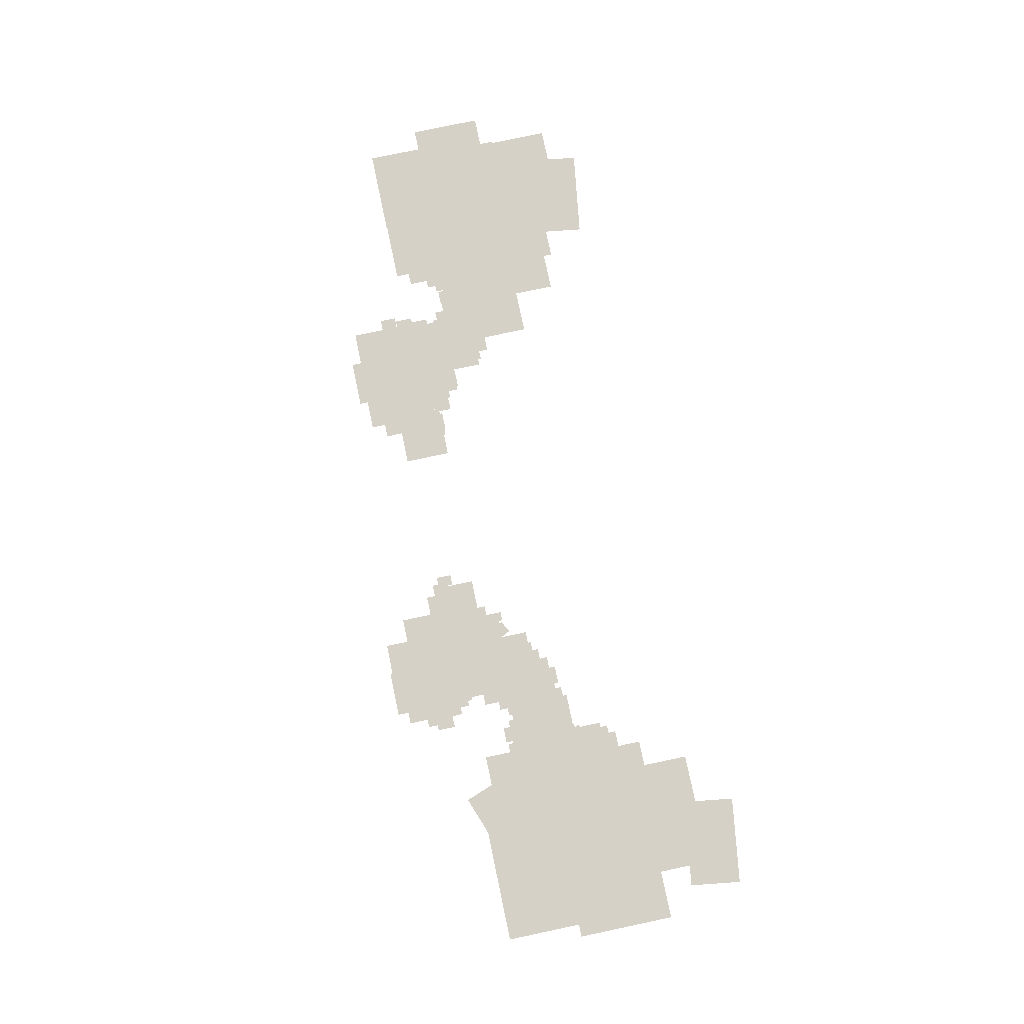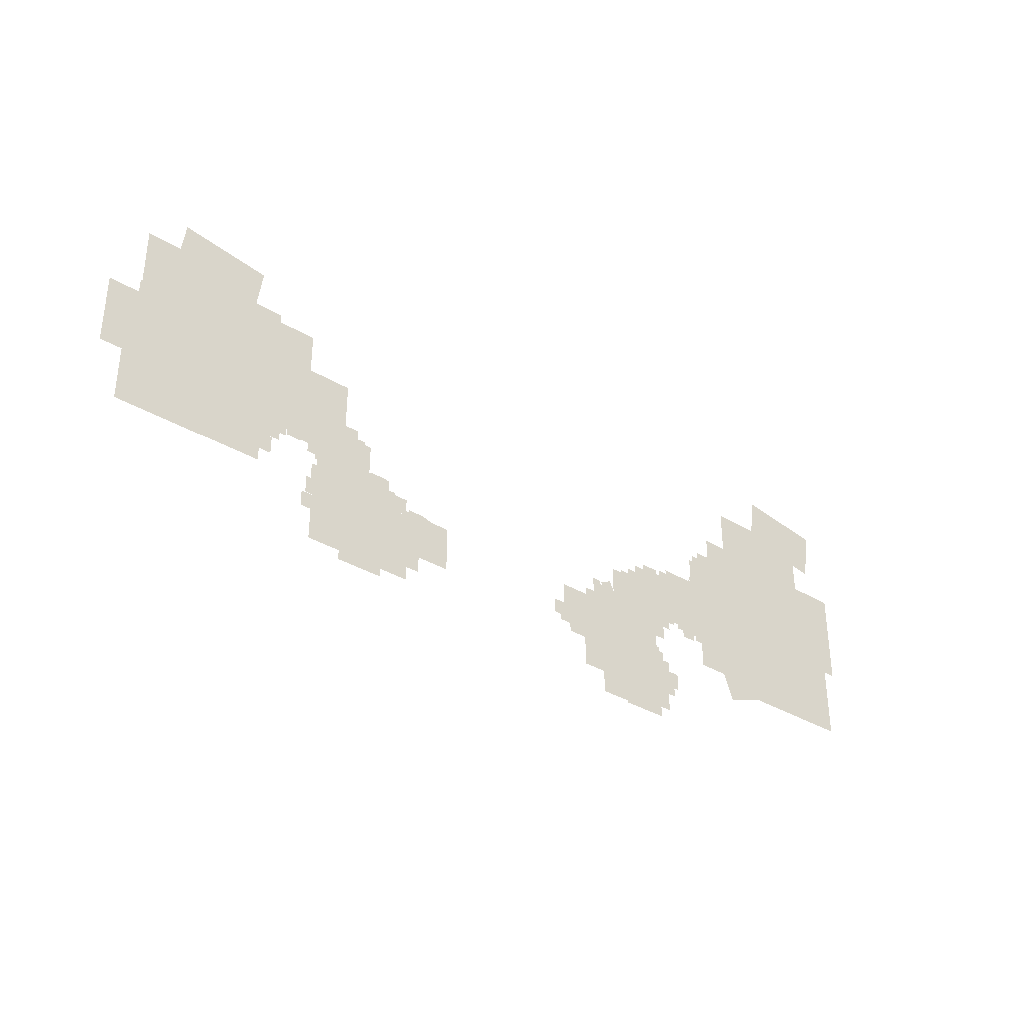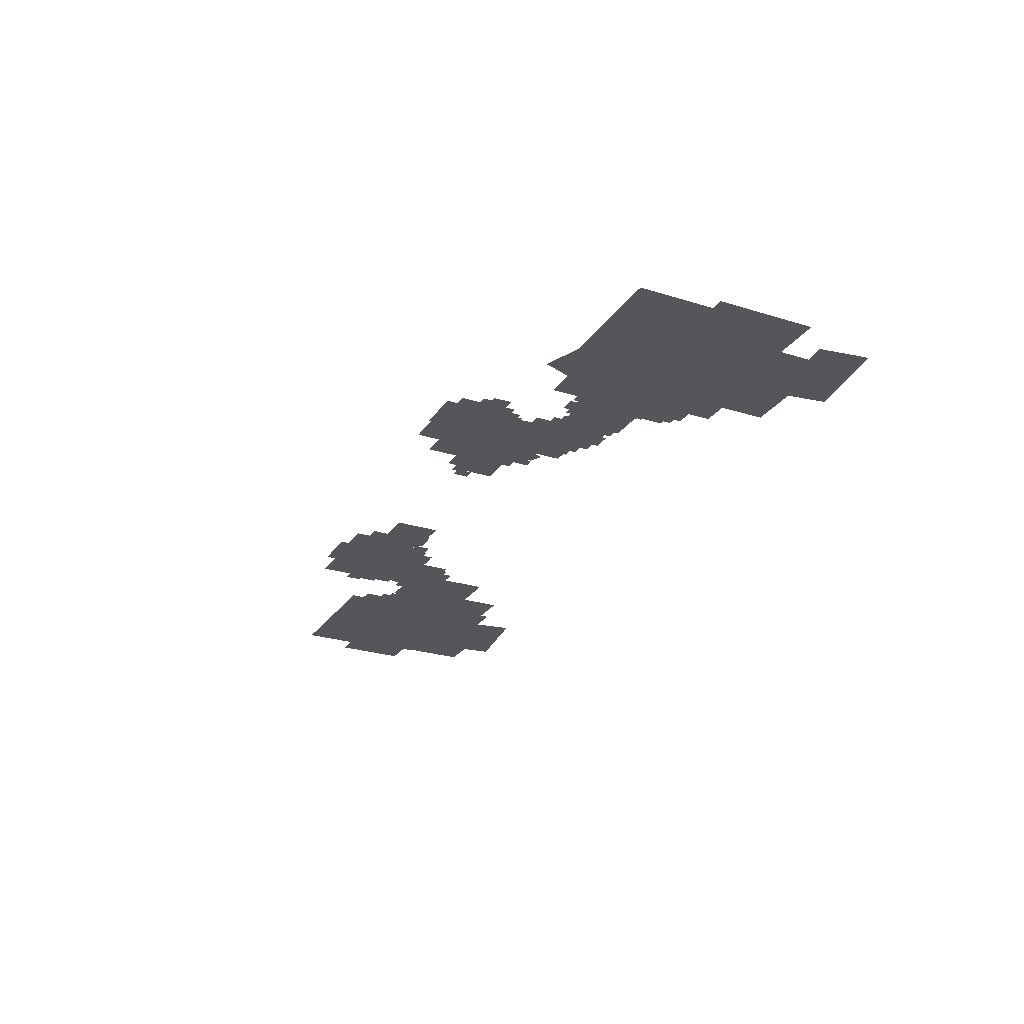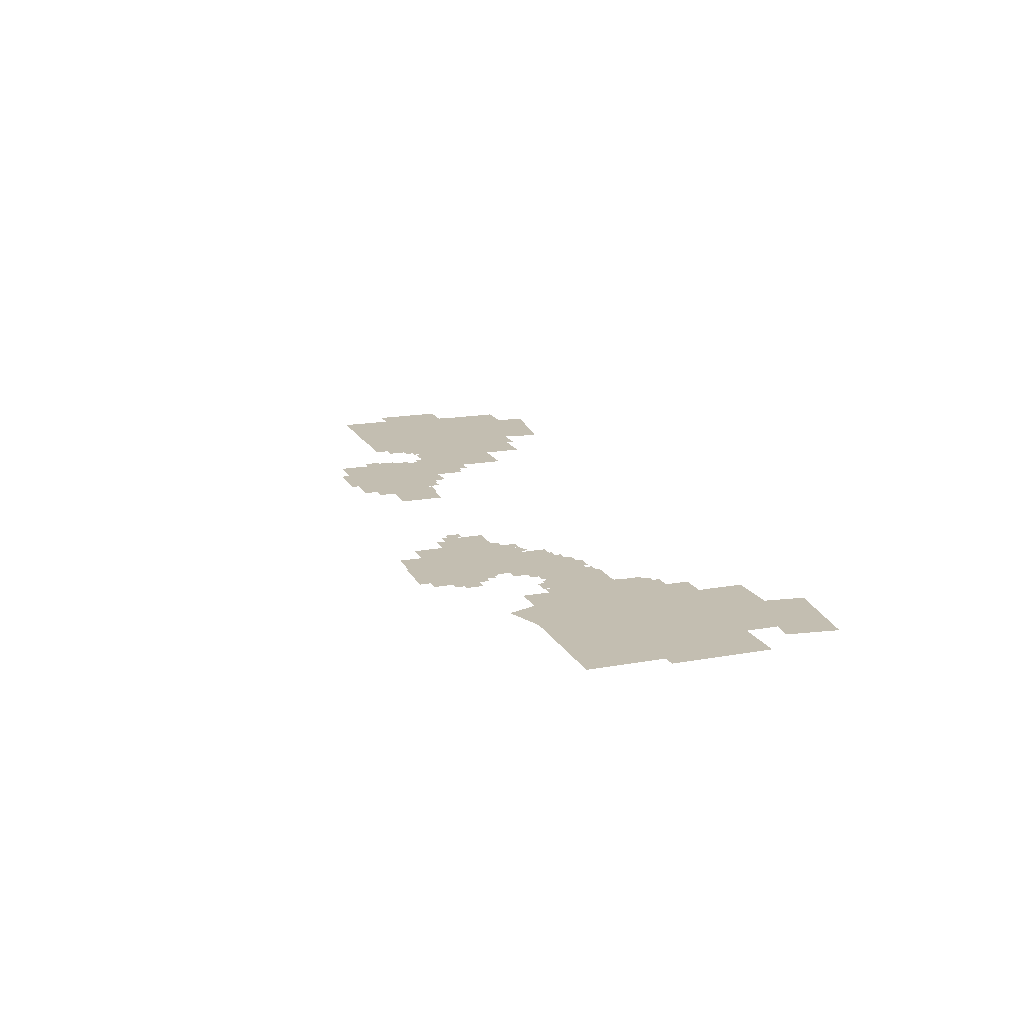
<metadata>
{"format":"obj","ext":"obj","renderer":"f3d","projection":"perspective","resolution":1024,"background":"white","views":[{"elev":78.7,"azim":78.1,"up":"+Z"},{"elev":-35.0,"azim":-38.8,"up":"+Y"},{"elev":-26.1,"azim":63.7,"up":"+Z"},{"elev":17.2,"azim":69.9,"up":"+Z"}]}
</metadata>
<code>
g worldmap_ep06_3
v -9142 -5216 0
v -9547 -4895 0
v -9547 -5216 0
v -9142 -4895 0
v -9060 -6092 0
v -9554 -6092 0
v -9169 -6296 0
v -9445 -5887 0
v 878.2 -6586 0
v 878.2 -5043 0
v -985.8 -5043 0
v -985.8 -6586 0
v -7694 -6187 0
v -7694 -5919 0
v -7934 -5919 0
v -7934 -6187 0
v -7846 -6187 0
v -7846 -5958 0
v -8009 -5958 0
v -8009 -6187 0
v -7227 -6663 0
v -7227 -5965 0
v -7938 -5965 0
v -7938 -6663 0
v -8750 -5328 0
v -8750 -5074 0
v -8988 -5074 0
v -8988 -5328 0
v -8184 -5983 0
v -8184 -5729 0
v -8422 -5729 0
v -8422 -5983 0
v -1.157e+04 -5374 0
v -1.157e+04 -4286 0
v -1.307e+04 -4286 0
v -1.307e+04 -5374 0
v -8884 -5303 0
v -8884 -4934 0
v -9160 -4934 0
v -9160 -5303 0
v -8348 -5927 0
v -8348 -5558 0
v -8624 -5558 0
v -8624 -5927 0
v -7978 -6033 0
v -7978 -5765 0
v -8219 -5765 0
v -8219 -6033 0
v -1.141e+04 -6206 0
v -1.141e+04 -5105 0
v -1.274e+04 -5105 0
v -1.274e+04 -6206 0
v -8075 -6207 0
v -8075 -5892 0
v -8349 -5892 0
v -8349 -6207 0
v -9111 -5010 0
v -9111 -4233 0
v -1.005e+04 -4233 0
v -1.005e+04 -5010 0
v -9238 -5341 0
v -9238 -4457 0
v -1.026e+04 -4457 0
v -1.026e+04 -5341 0
v -1765 -4547 0
v -1765 -4197 0
v -2032 -4197 0
v -2032 -4547 0
v -1.035e+04 -4778 0
v -1.035e+04 -3490 0
v -1.166e+04 -3490 0
v -1.166e+04 -4778 0
v 757.5 -2747 0
v -567.2 -2562 0
v -675.8 -3342 0
v 648.9 -3526 0
v -1.07e+04 -2903 0
v -1.202e+04 -2719 0
v -1.213e+04 -3498 0
v -1.08e+04 -3683 0
v -9316 -5986 0
v -9316 -5731 0
v -9554 -5731 0
v -9554 -5986 0
v -3010 -5317 0
v -3010 -4949 0
v -3286 -4949 0
v -3286 -5317 0
v -1875 -4678 0
v -1875 -4309 0
v -2150 -4309 0
v -2150 -4678 0
v -2084 -4857 0
v -2084 -4422 0
v -2224 -4422 0
v -2224 -4857 0
v -1666 -4630 0
v -1666 -4376 0
v -1904 -4376 0
v -1904 -4630 0
v -2691 -5174 0
v -2691 -4920 0
v -2929 -4920 0
v -2929 -5174 0
v -2853 -5272 0
v -2853 -5018 0
v -3091 -5018 0
v -3091 -5272 0
v -1638 -4745 0
v -1638 -4477 0
v -1879 -4477 0
v -1879 -4745 0
v -3387 -5431 0
v -3387 -5163 0
v -3628 -5163 0
v -3628 -5431 0
v -2534 -5198 0
v -2534 -4930 0
v -2774 -4930 0
v -2774 -5198 0
v -1791 -4803 0
v -1791 -4535 0
v -2031 -4535 0
v -2031 -4803 0
v -3533 -5527 0
v -3533 -5255 0
v -3769 -5255 0
v -3769 -5527 0
v -3214 -5337 0
v -3214 -5066 0
v -3451 -5066 0
v -3451 -5337 0
v -4035 -5979 0
v -4035 -5707 0
v -4272 -5707 0
v -4272 -5979 0
v -1929 -4947 0
v -1929 -4676 0
v -2165 -4676 0
v -2165 -4947 0
v -2052 -5091 0
v -2052 -4837 0
v -2290 -4837 0
v -2290 -5091 0
v -9774 -4720 0
v -9774 -3618 0
v -1.11e+04 -3618 0
v -1.11e+04 -4720 0
v -64.95 -4262 0
v -64.95 -3160 0
v -1393 -3160 0
v -1393 -4262 0
v -1.126e+04 -4275 0
v -1.126e+04 -3173 0
v -1.259e+04 -3173 0
v -1.259e+04 -4275 0
v -9684 -5407 0
v -9684 -4306 0
v -1.101e+04 -4306 0
v -1.101e+04 -5407 0
v -1.188e+04 -4594 0
v -1.188e+04 -4074 0
v -1.261e+04 -4074 0
v -1.261e+04 -4594 0
v -1.014e+04 -5542 0
v -1.014e+04 -4765 0
v -1.108e+04 -4765 0
v -1.108e+04 -5542 0
v -1.12e+04 -4803 0
v -1.12e+04 -4026 0
v -1.214e+04 -4026 0
v -1.214e+04 -4803 0
v -9605 -5109 0
v -9605 -4368 0
v -9941 -4368 0
v -9941 -5109 0
v -1.152e+04 -4643 0
v -1.152e+04 -3668 0
v -1.196e+04 -3668 0
v -1.196e+04 -4643 0
v -1.066e+04 -5522 0
v -1.029e+04 -4710 0
v -1.061e+04 -4564 0
v -1.098e+04 -5377 0
v -1.242e+04 -5230 0
v -1.242e+04 -4338 0
v -1.277e+04 -4338 0
v -1.277e+04 -5230 0
v -304.6 -4933 0
v -304.6 -3847 0
v -1787 -3847 0
v -1787 -4933 0
v -1.073e+04 -5500 0
v -1.073e+04 -4414 0
v -1.221e+04 -4414 0
v -1.221e+04 -5500 0
v -1.051e+04 -6197 0
v -1.051e+04 -4909 0
v -1.182e+04 -4909 0
v -1.182e+04 -6197 0
v -1.114e+04 -6036 0
v -1.11e+04 -5468 0
v -1.181e+04 -5414 0
v -1.186e+04 -5982 0
v -2478 -5761 0
v -2478 -5045 0
v -3466 -5045 0
v -3466 -5761 0
v -3702 -6046 0
v -3702 -5720 0
v -4161 -5720 0
v -4161 -6046 0
v -9396 -6110 0
v -9396 -5856 0
v -9634 -5856 0
v -9634 -6110 0
v -9939 -5463 0
v -9939 -5209 0
v -1.018e+04 -5209 0
v -1.018e+04 -5463 0
v -9281 -5472 0
v -9281 -4952 0
v -1.001e+04 -4952 0
v -1.001e+04 -5472 0
v -2923 -5771 0
v -2953 -5030 0
v -3289 -5044 0
v -3259 -5785 0
v -485.5 -3090 0
v -1301 -4151 0
v -676.4 -4630 0
v 138.6 -3570 0
v -1.01e+04 -5584 0
v -1.01e+04 -5235 0
v -1.036e+04 -5235 0
v -1.036e+04 -5584 0
v -9371 -6258 0
v -9371 -5987 0
v -9608 -5987 0
v -9608 -6258 0
v -9744 -5465 0
v -9744 -5194 0
v -9981 -5194 0
v -9981 -5465 0
v -663.6 -4568 0
v -663.6 -4073 0
v -1288 -4073 0
v -1288 -4568 0
v -8655 -5802 0
v -8655 -5121 0
v -9477 -5121 0
v -9477 -5802 0
v -367.1 -5387 0
v -367.1 -4504 0
v -1267 -4504 0
v -1267 -5387 0
v -2651 -5856 0
v -2651 -5625 0
v -2868 -5625 0
v -2868 -5856 0
v -1.03e+04 -5641 0
v -1.03e+04 -5374 0
v -1.054e+04 -5374 0
v -1.054e+04 -5641 0
v -1.004e+04 -5139 0
v -1.004e+04 -4779 0
v -1.023e+04 -4779 0
v -1.023e+04 -5139 0
v -9851 -5554 0
v -9851 -5310 0
v -1.008e+04 -5310 0
v -1.008e+04 -5554 0
v -9598 -5538 0
v -9598 -5170 0
v -9873 -5170 0
v -9873 -5538 0
v -1.02e+04 -5713 0
v -1.02e+04 -5488 0
v -1.041e+04 -5488 0
v -1.041e+04 -5713 0
v -9468 -6378 0
v -9468 -6110 0
v -9708 -6110 0
v -9708 -6378 0
v -9347 -6485 0
v -9347 -6217 0
v -9587 -6217 0
v -9587 -6485 0
v -1.035e+04 -5837 0
v -1.035e+04 -5569 0
v -1.059e+04 -5569 0
v -1.059e+04 -5837 0
v -837.2 -5782 0
v -837.2 -4681 0
v -2165 -4681 0
v -2165 -5782 0
v -1946 -5590 0
v -2264 -4769 0
v -1832 -4602 0
v -1514 -5423 0
v -1.032e+04 -5992 0
v -1.032e+04 -5720 0
v -1.055e+04 -5720 0
v -1.055e+04 -5992 0
v -60.26 -6119 0
v -60.26 -5241 0
v -1272 -5241 0
v -1272 -6119 0
v -8295 -6520 0
v -8295 -5575 0
v -9435 -5575 0
v -9435 -6520 0
v -1843 -5783 0
v -1843 -4858 0
v -2785 -4858 0
v -2785 -5783 0
v -412.8 -6460 0
v -412.8 -5653 0
v -1235 -5653 0
v -1235 -6460 0
v -2461 -5805 0
v -2461 -5506 0
v -2737 -5506 0
v -2737 -5805 0
v -2299 -5884 0
v -2299 -5535 0
v -2567 -5535 0
v -2567 -5884 0
v -2108 -5886 0
v -2108 -5618 0
v -2349 -5618 0
v -2349 -5886 0
v -1946 -5966 0
v -1946 -5698 0
v -2187 -5698 0
v -2187 -5966 0
v -2768 -5980 0
v -2768 -5709 0
v -3005 -5709 0
v -3005 -5980 0
v -2651 -7047 0
v -2651 -6776 0
v -2887 -6776 0
v -2887 -7047 0
v -2945 -6748 0
v -2945 -6476 0
v -3181 -6476 0
v -3181 -6748 0
v -983.1 -6372 0
v -983.1 -5321 0
v -2054 -5321 0
v -2054 -6372 0
v -3125 -6110 0
v -3125 -5302 0
v -3948 -5302 0
v -3948 -6110 0
v -8299 -6711 0
v -8299 -5595 0
v -8880 -5595 0
v -8880 -6711 0
v -2901 -6206 0
v -2901 -5545 0
v -3813 -5545 0
v -3813 -6206 0
v -2223 -5990 0
v -2223 -5719 0
v -2460 -5719 0
v -2460 -5990 0
v -4265 -6524 0
v -4265 -6008 0
v -4976 -6008 0
v -4976 -6524 0
v -7729 -6914 0
v -7729 -6036 0
v -8941 -6036 0
v -8941 -6914 0
v -4226 -6079 0
v -4226 -5645 0
v -4366 -5645 0
v -4366 -6079 0
v -1505 -6356 0
v -1553 -5930 0
v -986.4 -5867 0
v -938.6 -6293 0
v -3659 -5997 0
v -3659 -5568 0
v -3089 -5568 0
v -3089 -5997 0
v -3659 -6000 0
v -3659 -5572 0
v -3089 -5572 0
v -3089 -6000 0
v -8208 -6713 0
v -8208 -6284 0
v -8749 -6284 0
v -8749 -6713 0
v -337.7 -4208 0
v -337.7 -3092 0
v 336.1 -3092 0
v 336.1 -4208 0
v -751.9 -6548 0
v -933.2 -6060 0
v -1618 -6315 0
v -1436 -6802 0
v -7936 -7129 0
v -7936 -6609 0
v -8666 -6609 0
v -8666 -7129 0
v -3650 -6739 0
v -3650 -5888 0
v -4517 -5888 0
v -4517 -6739 0
v -3074 -6904 0
v -3074 -5799 0
v -4200 -5799 0
v -4200 -6904 0
v -8652 -7112 0
v -8652 -6180 0
v -9601 -6180 0
v -9601 -7112 0
v -8550 -6750 0
v -8894 -6482 0
v -9036 -6664 0
v -8693 -6932 0
v -8388 -7258 0
v -8388 -6745 0
v -9095 -6745 0
v -9095 -7258 0
v -3501 -7167 0
v -3501 -6051 0
v -4082 -6051 0
v -4082 -7167 0
v -4262 -6799 0
v -4262 -6374 0
v -4859 -6374 0
v -4859 -6799 0
v -4160 -6568 0
v -4160 -6212 0
v -4634 -6212 0
v -4634 -6568 0
v -2831 -6984 0
v -2831 -6616 0
v -3107 -6616 0
v -3107 -6984 0
v -2734 -7191 0
v -2734 -6837 0
v -3071 -6837 0
v -3071 -7191 0
v -3024 -7109 0
v -3024 -6406 0
v -3994 -6406 0
v -3994 -7109 0
v -3244 -6899 0
v -3244 -6470 0
v -3785 -6470 0
v -3785 -6899 0
v -3656 -7265 0
v -3656 -6481 0
v -4565 -6481 0
v -4565 -7265 0
v -2858 -7479 0
v -2858 -6681 0
v -3820 -6681 0
v -3820 -7479 0
v -3503 -7613 0
v -3503 -7117 0
v -4199 -7117 0
v -4199 -7613 0
v -3036 -7645 0
v -3036 -7143 0
v -3728 -7143 0
v -3728 -7645 0
v 1072 -5447 0
v 1072 -3962 0
v -718.5 -3962 0
v -718.5 -5447 0
v -4990 -6572 0
v -4990 -6343 0
v -5153 -6343 0
v -5153 -6572 0
v -9387 -5679 0
v -9387 -5326 0
v -9725 -5326 0
v -9725 -5679 0
v -9446 -5756 0
v -9446 -5514 0
v -9589 -5514 0
v -9589 -5756 0
v -4826 -6664 0
v -4826 -6438 0
v -5038 -6438 0
v -5038 -6664 0
v -8888 -6982 0
v -8753 -6984 0
v -8754 -7112 0
v -8890 -7110 0
v -3847 -5907 0
v -4024 -5571 0
v -4203 -5664 0
v -4026 -6001 0
v -3471 -7291 0
v -3471 -6932 0
v -3662 -6932 0
v -3662 -7291 0
v -9539 -6630 0
v -9539 -6386 0
v -9767 -6386 0
v -9767 -6630 0
v -8830 -7085 0
v -8726 -6986 0
v -8627 -7090 0
v -8731 -7189 0
v -8032 -6752 0
v -7938 -6643 0
v -7830 -6737 0
v -7923 -6846 0
v -7775 -6456 0
v -7775 -6312 0
v -7631 -6312 0
v -7631 -6456 0
v -8287 -6783 0
v -8181 -6868 0
v -8262 -6968 0
v -8367 -6883 0
v -4561 -6096 0
v -4426 -6092 0
v -4421 -6220 0
v -4557 -6224 0
v -4697 -6611 0
v -4562 -6606 0
v -4557 -6734 0
v -4693 -6739 0
v -8361 -5912 0
v -8468 -5996 0
v -8547 -5896 0
v -8441 -5812 0
v -7732 -6011 0
v -7692 -6141 0
v -7814 -6179 0
v -7854 -6049 0
v -7972 -6555 0
v -7956 -6420 0
v -7829 -6435 0
v -7845 -6570 0
v -8300 -7066 0
v -8300 -6907 0
v -8126 -6907 0
v -8126 -7066 0
v -8249 -6943 0
v -8249 -6741 0
v -8040 -6741 0
v -8040 -6943 0
v -7927 -6513 0
v -7927 -6311 0
v -7718 -6311 0
v -7718 -6513 0
v -3831 -7482 0
v -3831 -7280 0
v -4040 -7280 0
v -4040 -7482 0
v -4428 -6803 0
v -4428 -6601 0
v -4638 -6601 0
v -4638 -6803 0
v -4396 -5937 0
v -4540 -6036 0
v -4441 -6180 0
v -4297 -6081 0
v -4527 -6886 0
v -4396 -7002 0
v -4280 -6871 0
v -4411 -6755 0
v -7728 -6053 0
v -7588 -6095 0
v -7547 -5958 0
v -7687 -5916 0
v -8435 -5891 0
v -8463 -6032 0
v -8322 -6060 0
v -8294 -5919 0
v -4088 -7162 0
v -4032 -7046 0
v -4148 -6991 0
v -4204 -7107 0
v -3952 -7178 0
v -4042 -7066 0
v -4154 -7155 0
v -4065 -7267 0
g worldmap_ep06_3_0
f 3 2 1
f 2 4 1
f 7 6 5
f 6 8 5
f 11 10 9
f 12 11 9
f 15 14 13
f 16 15 13
f 19 18 17
f 20 19 17
f 23 22 21
f 24 23 21
f 27 26 25
f 28 27 25
f 31 30 29
f 32 31 29
f 35 34 33
f 36 35 33
f 39 38 37
f 40 39 37
f 43 42 41
f 44 43 41
f 47 46 45
f 48 47 45
f 51 50 49
f 52 51 49
f 55 54 53
f 56 55 53
f 59 58 57
f 60 59 57
f 63 62 61
f 64 63 61
f 67 66 65
f 68 67 65
f 71 70 69
f 72 71 69
f 75 74 73
f 76 75 73
f 79 78 77
f 80 79 77
f 83 82 81
f 84 83 81
f 87 86 85
f 88 87 85
f 91 90 89
f 92 91 89
f 95 94 93
f 96 95 93
f 99 98 97
f 100 99 97
f 103 102 101
f 104 103 101
f 107 106 105
f 108 107 105
f 111 110 109
f 112 111 109
f 115 114 113
f 116 115 113
f 119 118 117
f 120 119 117
f 123 122 121
f 124 123 121
f 127 126 125
f 128 127 125
f 131 130 129
f 132 131 129
f 135 134 133
f 136 135 133
f 139 138 137
f 140 139 137
f 143 142 141
f 144 143 141
f 147 146 145
f 148 147 145
f 151 150 149
f 152 151 149
f 155 154 153
f 156 155 153
f 159 158 157
f 160 159 157
f 163 162 161
f 164 163 161
f 167 166 165
f 168 167 165
f 171 170 169
f 172 171 169
f 175 174 173
f 176 175 173
f 179 178 177
f 180 179 177
f 183 182 181
f 184 183 181
f 187 186 185
f 188 187 185
f 191 190 189
f 192 191 189
f 195 194 193
f 196 195 193
f 199 198 197
f 200 199 197
f 203 202 201
f 204 203 201
f 207 206 205
f 208 207 205
f 211 210 209
f 212 211 209
f 215 214 213
f 216 215 213
f 219 218 217
f 220 219 217
f 223 222 221
f 224 223 221
f 227 226 225
f 228 227 225
f 231 230 229
f 232 231 229
f 235 234 233
f 236 235 233
f 239 238 237
f 240 239 237
f 243 242 241
f 244 243 241
f 247 246 245
f 248 247 245
f 2 4 1
f 3 2 1
f 251 250 249
f 252 251 249
f 255 254 253
f 256 255 253
f 259 258 257
f 260 259 257
f 263 262 261
f 264 263 261
f 267 266 265
f 268 267 265
f 271 270 269
f 272 271 269
f 275 274 273
f 276 275 273
f 279 278 277
f 280 279 277
f 283 282 281
f 284 283 281
f 287 286 285
f 288 287 285
f 291 290 289
f 292 291 289
f 295 294 293
f 296 295 293
f 299 298 297
f 300 299 297
f 303 302 301
f 304 303 301
f 307 306 305
f 308 307 305
f 311 310 309
f 312 311 309
f 315 314 313
f 316 315 313
f 319 318 317
f 320 319 317
f 323 322 321
f 324 323 321
f 327 326 325
f 328 327 325
f 331 330 329
f 332 331 329
f 335 334 333
f 336 335 333
f 339 338 337
f 340 339 337
f 343 342 341
f 344 343 341
f 347 346 345
f 348 347 345
f 351 350 349
f 352 351 349
f 355 354 353
f 356 355 353
f 6 8 5
f 7 6 5
f 359 358 357
f 360 359 357
f 363 362 361
f 364 363 361
f 367 366 365
f 368 367 365
f 371 370 369
f 372 371 369
f 375 374 373
f 376 375 373
f 379 378 377
f 380 379 377
f 383 382 381
f 384 383 381
f 387 386 385
f 388 387 385
f 391 390 389
f 392 391 389
f 395 394 393
f 396 395 393
f 399 398 397
f 400 399 397
f 403 402 401
f 404 403 401
f 407 406 405
f 408 407 405
f 411 410 409
f 412 411 409
f 415 414 413
f 416 415 413
f 419 418 417
f 420 419 417
f 423 422 421
f 424 423 421
f 427 426 425
f 428 427 425
f 431 430 429
f 432 431 429
f 435 434 433
f 436 435 433
f 439 438 437
f 440 439 437
f 443 442 441
f 444 443 441
f 447 446 445
f 448 447 445
f 451 450 449
f 452 451 449
f 455 454 453
f 456 455 453
f 459 458 457
f 460 459 457
f 463 462 461
f 464 463 461
f 467 466 465
f 468 467 465
f 471 470 469
f 472 471 469
f 475 474 473
f 476 475 473
f 479 478 477
f 480 479 477
f 483 482 481
f 484 483 481
f 487 486 485
f 488 487 485
f 491 490 489
f 492 491 489
f 495 494 493
f 496 495 493
f 499 498 497
f 500 499 497
f 503 502 501
f 504 503 501
f 507 506 505
f 508 507 505
f 511 510 509
f 512 511 509
f 515 514 513
f 516 515 513
f 519 518 517
f 520 519 517
f 523 522 521
f 524 523 521
f 527 526 525
f 528 527 525
f 531 530 529
f 532 531 529
f 535 534 533
f 536 535 533
f 539 538 537
f 540 539 537
f 543 542 541
f 544 543 541
f 547 546 545
f 548 547 545
f 551 550 549
f 552 551 549
f 555 554 553
f 556 555 553
f 559 558 557
f 560 559 557
f 563 562 561
f 564 563 561
f 567 566 565
f 568 567 565
f 571 570 569
f 572 571 569
f 575 574 573
f 576 575 573
f 579 578 577
f 580 579 577
f 583 582 581
f 584 583 581
f 587 586 585
f 588 587 585

</code>
